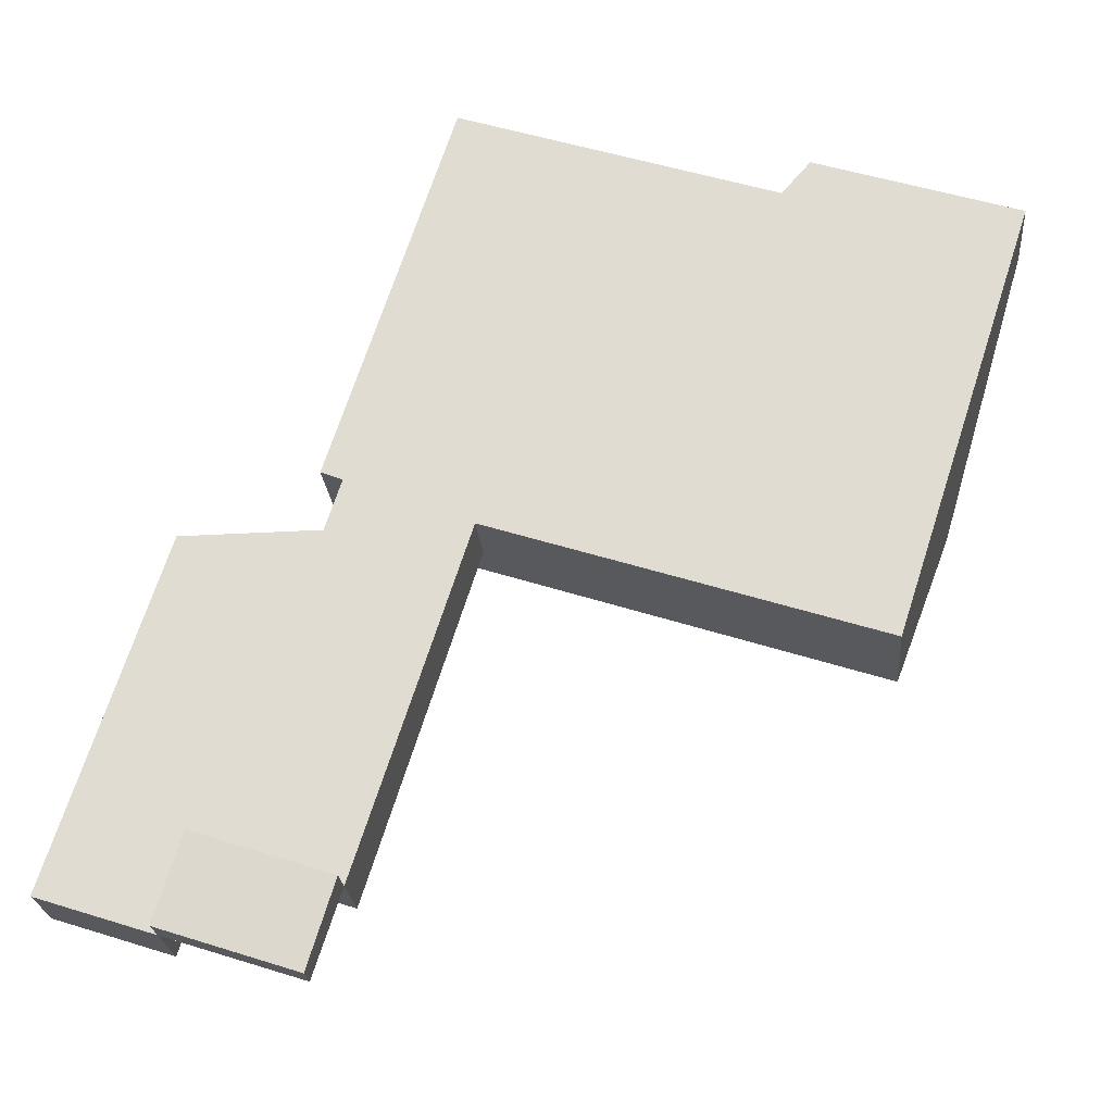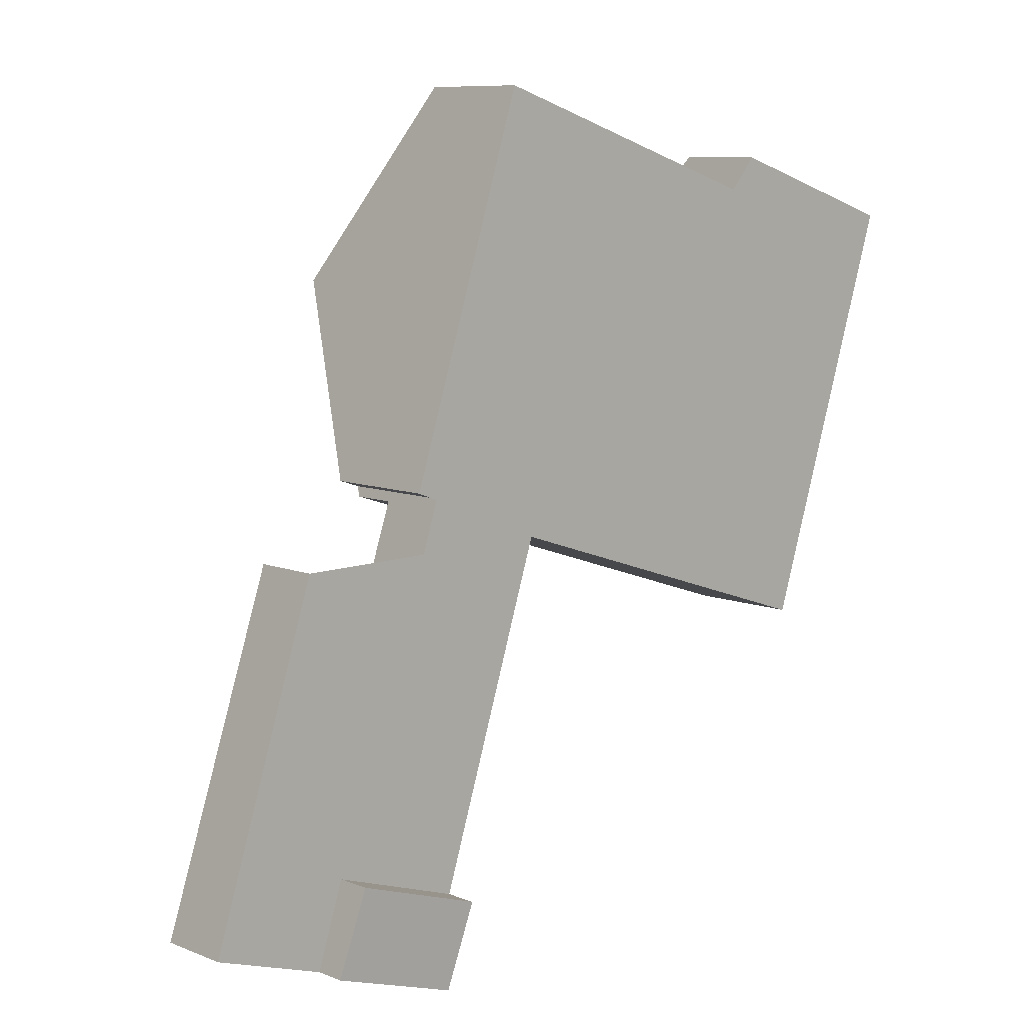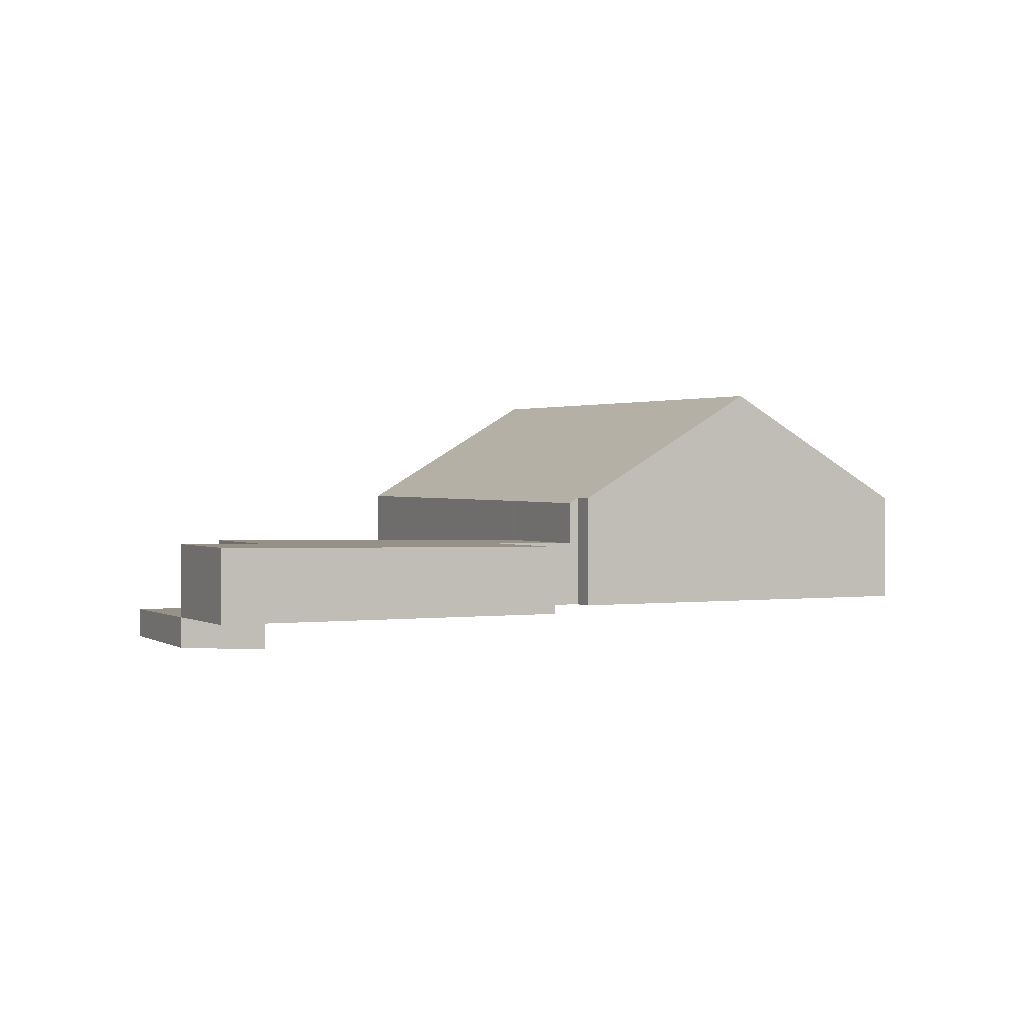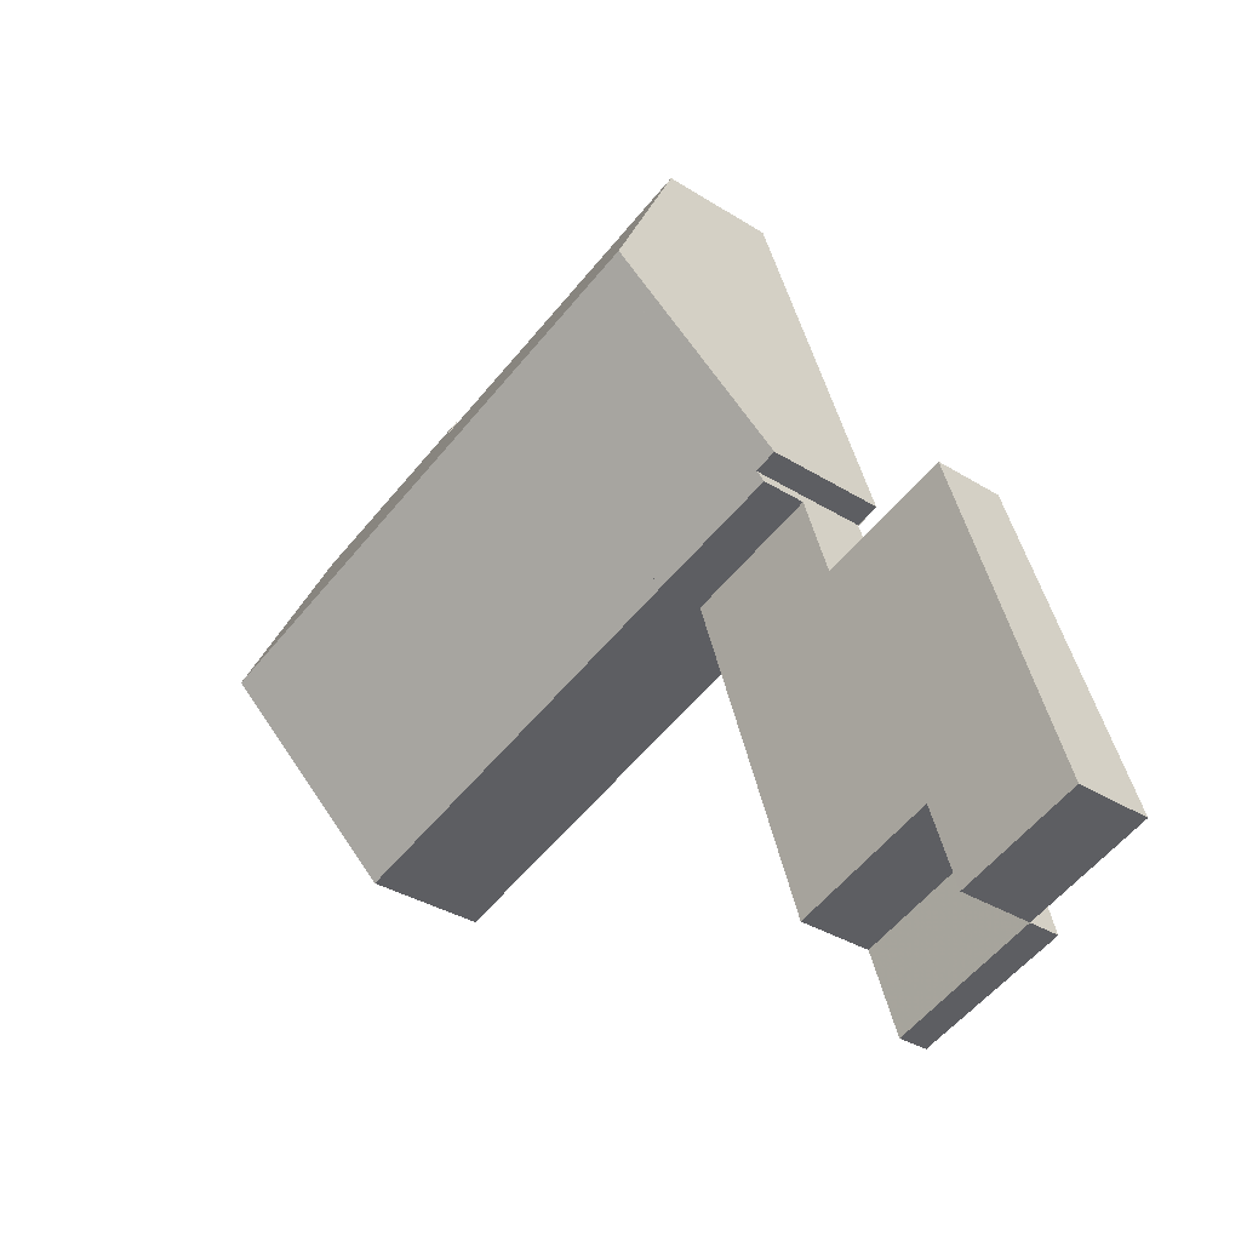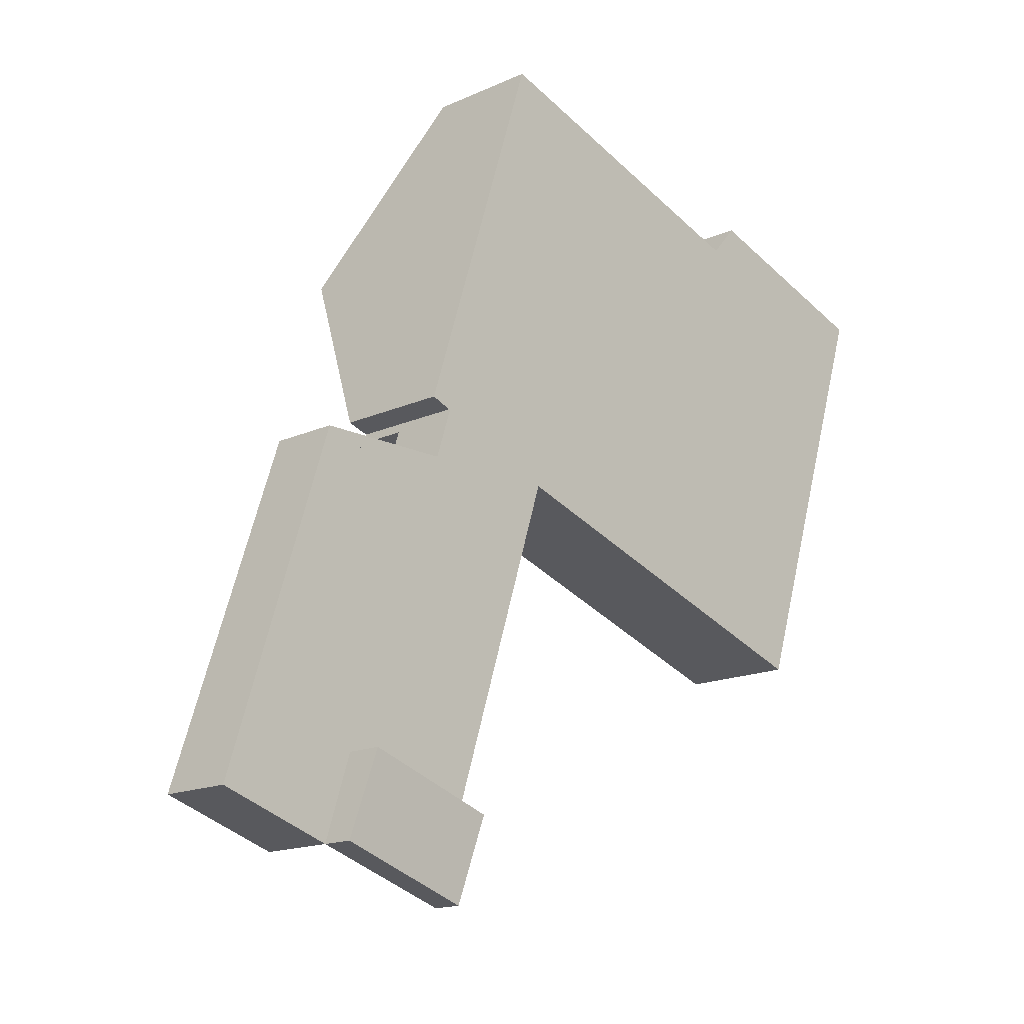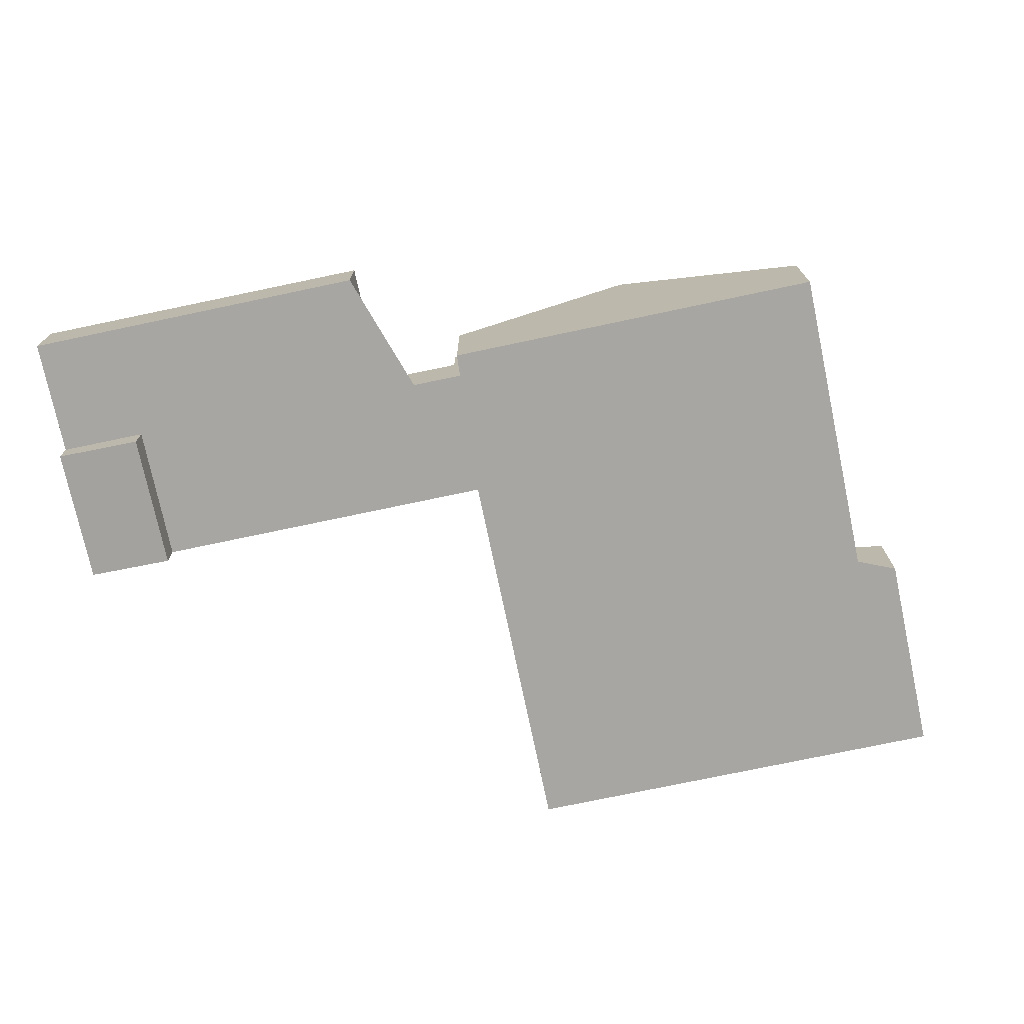
<metadata>
{"format":"obj","ext":"obj","renderer":"f3d","projection":"perspective","resolution":1024,"background":"white","views":[{"elev":-23.3,"azim":-175.0,"up":"+Y"},{"elev":8.8,"azim":136.8,"up":"+Y"},{"elev":1.0,"azim":81.2,"up":"+Z"},{"elev":-33.3,"azim":49.0,"up":"+Y"},{"elev":-15.9,"azim":133.4,"up":"+Y"},{"elev":-74.3,"azim":119.9,"up":"+Z"}]}
</metadata>
<code>
v -2359 -2594 2.319
v -2354 -2592 2.351
v -2354 -2593 2.959
v -2345 -2590 2.995
v -2346 -2601 2.93
v -2356 -2605 2.991
v -2342 -2600 3.05
v -2343 -2600 3.053
v -2342 -2603 1.784
v -2339 -2602 1.785
v -2336 -2610 1.909
v -2342 -2613 -0.7446
v -2357 -2600 6.059
v -2344 -2595 6.045
v -2354 -2592 2.727
v -2359 -2594 2.695
v -2347 -2596 6.048
v -2349 -2591 2.98
v -2344 -2595 6.045
v -2346 -2590 2.993
v -2344 -2595 6.045
v -2357 -2600 6.059
v -2342 -2602 1.779
v -2345 -2603 1.778
v -2346 -2601 2.93
v -2343 -2600 2.903
v -2346 -2601 1.752
v -2343 -2600 1.753
v -2343 -2600 1.753
v -2346 -2601 1.752
v -2343 -2610 1.876
v -2339 -2611 1.908
v -2339 -2611 -0.7966
v -2343 -2610 -0.8724
v -2339 -2611 -0.7966
v -2346 -2601 2.927
v -2346 -2601 1.752
v -2343 -2610 -0.8776
v -2343 -2610 1.876
v -2345 -2603 1.778
v -2346 -2601 1.752
v -2347 -2596 6.048
v -2342 -2612 -0.7497
v -2339 -2609 -0.9247
v -2339 -2609 1.877
v -2342 -2600 3.052
v -2344 -2595 6.045
v -2342 -2602 1.784
v -2339 -2611 1.908
v -2346 -2601 2.927
v -2346 -2601 2.93
v -2346 -2602 2.931
v -2356 -2605 3.011
v -2343 -2600 2.903
v -2342 -2612 -0.7506
v -2342 -2612 -0.7557
v -2336 -2610 1.907
v -2339 -2611 1.906
v -2339 -2611 -0.8029
v -2339 -2611 1.906
v -2339 -2611 -0.8029
v -2351 -2603 2.968
v -2352 -2598 6.053
v -2351 -2603 2.958
v -2352 -2598 6.053
v -2354 -2593 2.96
v -2357 -2600 6.059
v -2356 -2605 3.01
v -2356 -2605 2.99
v -2359 -2594 2.696
v -2357 -2600 6.059
v -2359 -2594 2.32
v -2357 -2599 5.743
v -2358 -2599 5.742
v -2352 -2597 5.774
v -2344 -2595 5.826
v -2344 -2595 5.824
v -2347 -2596 5.804
v -2352 -2598 5.849
v -2347 -2597 5.818
v -2344 -2596 5.799
v -2357 -2600 5.881
v -2357 -2600 5.88
v -2344 -2595 5.797
v -2342 -2603 1.786
v -2339 -2602 1.787
v -2345 -2604 1.784
v -2345 -2604 1.784
v -2336 -2608 1.878
v -2339 -2609 1.877
v -2343 -2610 -0.8724
v -2343 -2610 -0.8776
v -2339 -2609 -0.9247
v -2343 -2610 1.876
v -2343 -2610 1.876
v -2339 -2609 1.877
v -2339 -2609 -0.9247
v -2340 -2609 1.874
v -2337 -2608 1.876
v -2343 -2610 1.873
v -2343 -2610 1.873
v -2359 -2594 2.32
v -2359 -2594 2.319
v -2359 -2594 0
v -2359 -2594 0
v -2354 -2592 2.727
v -2354 -2592 2.351
v -2354 -2592 0
v -2354 -2592 0
v -2354 -2593 2.96
v -2354 -2593 2.959
v -2354 -2593 4.441e-16
v -2354 -2593 -4.441e-16
v -2344 -2595 5.826
v -2345 -2590 2.995
v -2345 -2590 0
v -2344 -2595 0
v -2346 -2602 2.931
v -2346 -2601 2.93
v -2346 -2601 0
v -2346 -2602 0
v -2356 -2605 3.011
v -2356 -2605 2.991
v -2356 -2605 4.441e-16
v -2356 -2605 4.441e-16
v -2342 -2600 3.052
v -2342 -2600 3.05
v -2342 -2600 0
v -2342 -2600 0
v -2343 -2600 2.903
v -2343 -2600 3.053
v -2343 -2600 0
v -2343 -2600 0
v -2342 -2602 1.784
v -2342 -2603 1.784
v -2342 -2603 0
v -2342 -2602 -2.22e-16
v -2339 -2602 1.787
v -2339 -2602 1.785
v -2339 -2602 0
v -2339 -2602 0
v -2339 -2611 1.908
v -2336 -2610 1.909
v -2336 -2610 0
v -2339 -2611 0
v -2342 -2612 -0.7506
v -2342 -2613 -0.7446
v -2342 -2613 0
v -2342 -2612 1.11e-16
v -2358 -2599 5.742
v -2357 -2600 6.059
v -2357 -2600 0
v -2358 -2599 8.882e-16
v -2354 -2593 2.959
v -2354 -2592 2.727
v -2354 -2592 0
v -2354 -2593 4.441e-16
v -2359 -2594 2.319
v -2359 -2594 2.695
v -2359 -2594 0
v -2359 -2594 0
v -2346 -2590 2.993
v -2349 -2591 2.98
v -2349 -2591 0
v -2346 -2590 0
v -2345 -2590 2.995
v -2346 -2590 2.993
v -2346 -2590 0
v -2345 -2590 0
v -2344 -2595 5.797
v -2344 -2595 6.045
v -2344 -2595 -8.882e-16
v -2344 -2595 0
v -2342 -2603 1.784
v -2342 -2602 1.779
v -2342 -2602 0
v -2342 -2603 0
v -2346 -2601 1.752
v -2345 -2603 1.778
v -2345 -2603 0
v -2346 -2601 0
v -2342 -2602 1.779
v -2343 -2600 1.753
v -2343 -2600 -2.22e-16
v -2342 -2602 0
v -2342 -2612 -0.7497
v -2339 -2611 -0.7966
v -2339 -2611 0
v -2342 -2612 0
v -2342 -2613 -0.7446
v -2342 -2612 -0.7497
v -2342 -2612 0
v -2342 -2613 0
v -2343 -2600 3.053
v -2342 -2600 3.052
v -2342 -2600 0
v -2343 -2600 0
v -2339 -2602 1.785
v -2342 -2602 1.784
v -2342 -2602 -2.22e-16
v -2339 -2602 0
v -2346 -2601 2.93
v -2346 -2601 2.93
v -2346 -2601 0
v -2346 -2601 0
v -2351 -2603 2.958
v -2346 -2602 2.931
v -2346 -2602 0
v -2351 -2603 0
v -2357 -2600 5.881
v -2356 -2605 3.011
v -2356 -2605 4.441e-16
v -2357 -2600 0
v -2343 -2610 -0.8724
v -2342 -2612 -0.7506
v -2342 -2612 1.11e-16
v -2343 -2610 0
v -2336 -2610 1.909
v -2336 -2610 1.907
v -2336 -2610 0
v -2336 -2610 0
v -2356 -2605 2.99
v -2351 -2603 2.958
v -2351 -2603 0
v -2356 -2605 0
v -2349 -2591 2.98
v -2354 -2593 2.96
v -2354 -2593 -4.441e-16
v -2349 -2591 0
v -2356 -2605 2.991
v -2356 -2605 2.99
v -2356 -2605 0
v -2356 -2605 4.441e-16
v -2354 -2592 2.351
v -2359 -2594 2.32
v -2359 -2594 0
v -2354 -2592 0
v -2359 -2594 2.695
v -2358 -2599 5.742
v -2358 -2599 8.882e-16
v -2359 -2594 0
v -2344 -2595 6.045
v -2344 -2595 5.826
v -2344 -2595 0
v -2344 -2595 -8.882e-16
v -2357 -2600 6.059
v -2357 -2600 5.881
v -2357 -2600 0
v -2357 -2600 0
v -2342 -2600 3.05
v -2344 -2595 5.797
v -2344 -2595 0
v -2342 -2600 0
v -2337 -2608 1.876
v -2339 -2602 1.787
v -2339 -2602 0
v -2337 -2608 2.22e-16
v -2345 -2603 1.778
v -2345 -2604 1.784
v -2345 -2604 -2.22e-16
v -2345 -2603 0
v -2336 -2610 1.907
v -2336 -2608 1.878
v -2336 -2608 0
v -2336 -2610 0
v -2343 -2610 1.873
v -2343 -2610 1.876
v -2343 -2610 0
v -2343 -2610 0
v -2336 -2608 1.878
v -2337 -2608 1.876
v -2337 -2608 2.22e-16
v -2336 -2608 0
v -2345 -2604 1.784
v -2343 -2610 1.873
v -2343 -2610 0
v -2345 -2604 -2.22e-16
v -2342 -2613 0
v -2346 -2601 0
v -2356 -2605 0
v -2359 -2594 0
v -2354 -2592 0
v -2354 -2593 0
v -2345 -2590 0
v -2342 -2600 0
v -2343 -2600 0
v -2342 -2603 0
v -2339 -2602 0
v -2336 -2610 0
f 37 30 25 36
f 70 16 1 72
f 77 20 4 76
f 75 66 18 78
f 78 18 20 77
f 101 94 95 100
f 40 24 27 41
f 84 7 46 81
f 59 33 43 56
f 36 26 29 37
f 38 34 31 39
f 98 90 94 101
f 41 28 23 40
f 80 50 51 5 52 62 79
f 56 43 12 55
f 44 38 39 45
f 81 46 8 54 50 80
f 99 89 90 98
f 62 52 64
f 92 56 55 91
f 57 11 49 58
f 93 59 56 92
f 60 32 35 61
f 83 68 53 82
f 69 6 53 68
f 74 16 70 73
f 79 62 68 83
f 68 62 64 69
f 73 70 15 3 66 75
f 72 2 15 70
f 73 71 13 74
f 75 65 71 73
f 76 14 19 77
f 78 17 65 75
f 77 19 17 78
f 79 63 42 80
f 80 42 47 81
f 82 22 67 83
f 83 67 63 79
f 81 47 21 84
f 85 48 10 86
f 87 24 40 88
f 88 40 23 9 48 85
f 89 57 58 90
f 96 60 61 97
f 98 85 86 99
f 100 87 88 101
f 101 88 85 98
f 103 104 105 102
f 107 108 109 106
f 111 112 113 110
f 115 116 117 114
f 119 120 121 118
f 123 124 125 122
f 127 128 129 126
f 131 132 133 130
f 135 136 137 134
f 139 140 141 138
f 143 144 145 142
f 147 148 149 146
f 151 152 153 150
f 155 156 157 154
f 159 160 161 158
f 163 164 165 162
f 167 168 169 166
f 171 172 173 170
f 175 176 177 174
f 179 180 181 178
f 183 184 185 182
f 187 188 189 186
f 191 192 193 190
f 195 196 197 194
f 199 200 201 198
f 203 204 205 202
f 207 208 209 206
f 211 212 213 210
f 215 216 217 214
f 219 220 221 218
f 223 224 225 222
f 227 228 229 226
f 231 232 233 230
f 235 236 237 234
f 239 240 241 238
f 243 244 245 242
f 247 248 249 246
f 251 252 253 250
f 255 256 257 254
f 259 260 261 258
f 263 264 265 262
f 267 268 269 266
f 271 272 273 270
f 275 276 277 274
f 279 280 281 282 283 284 285 286 287 288 289 278

</code>
